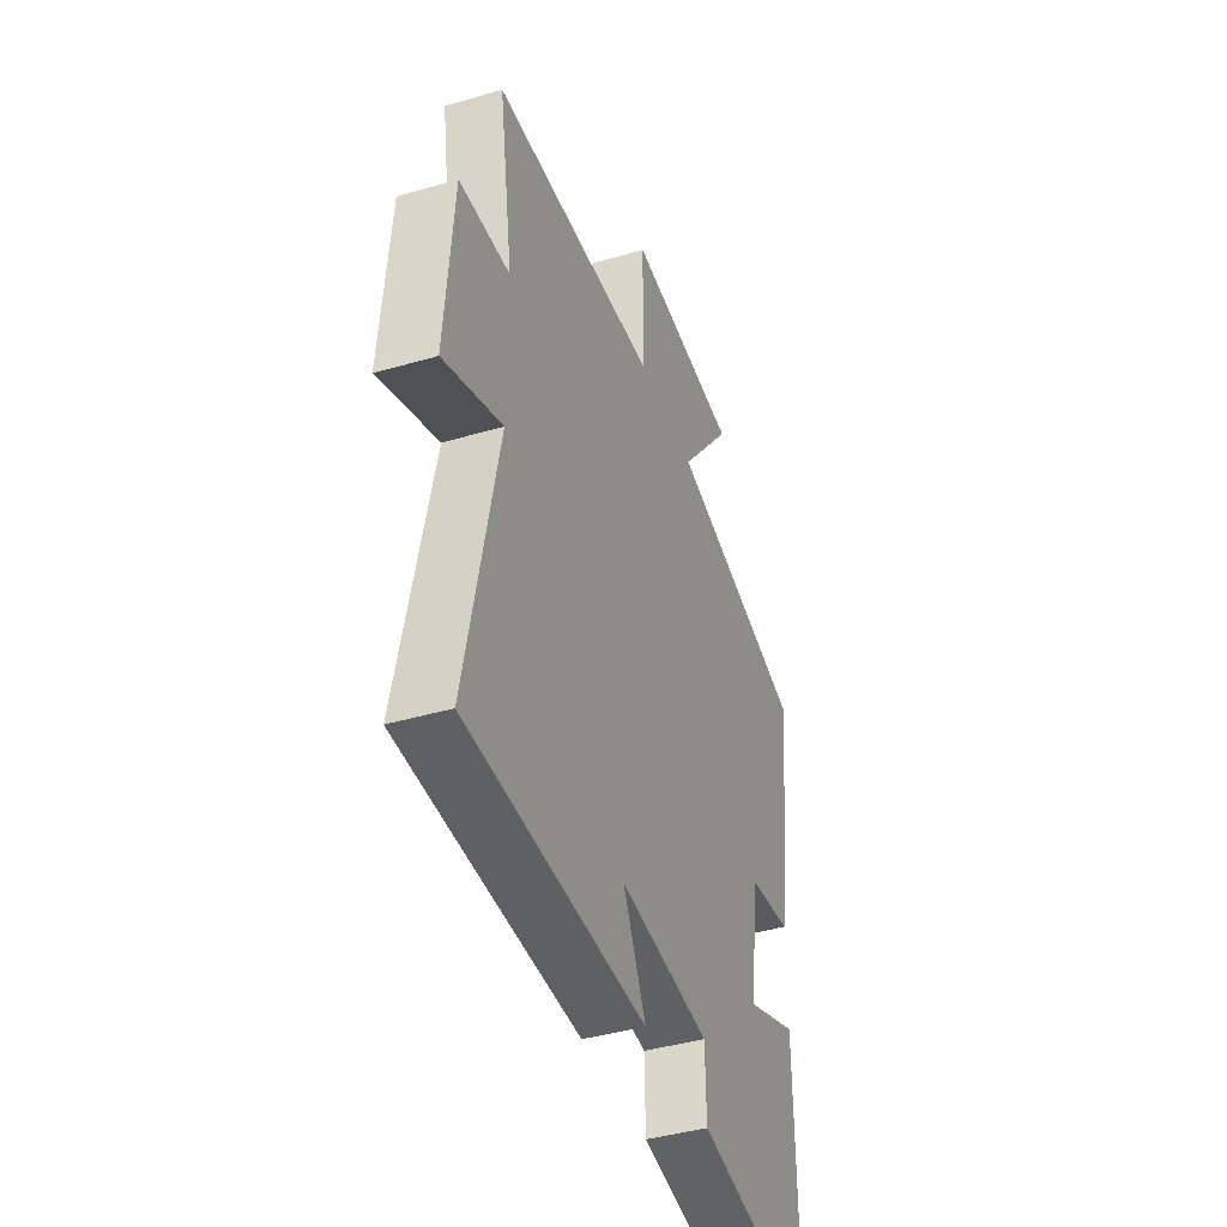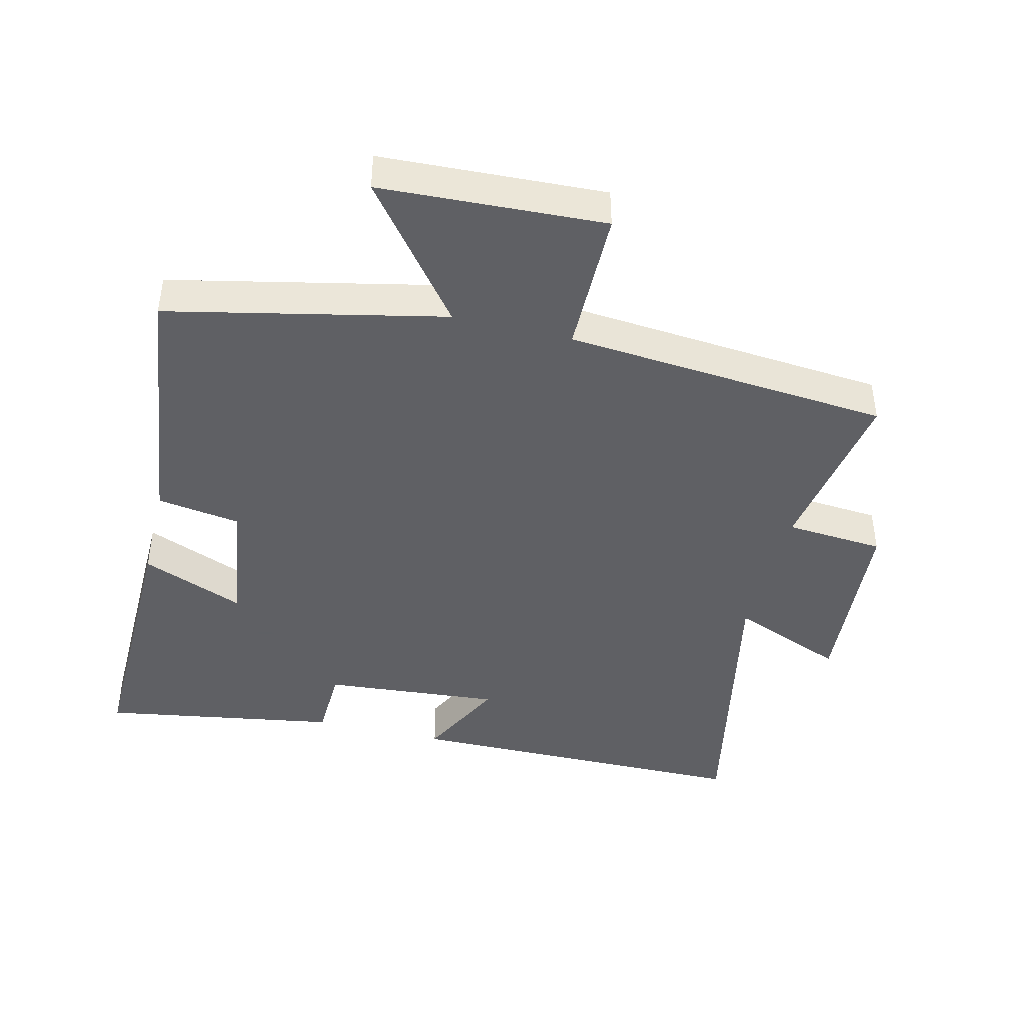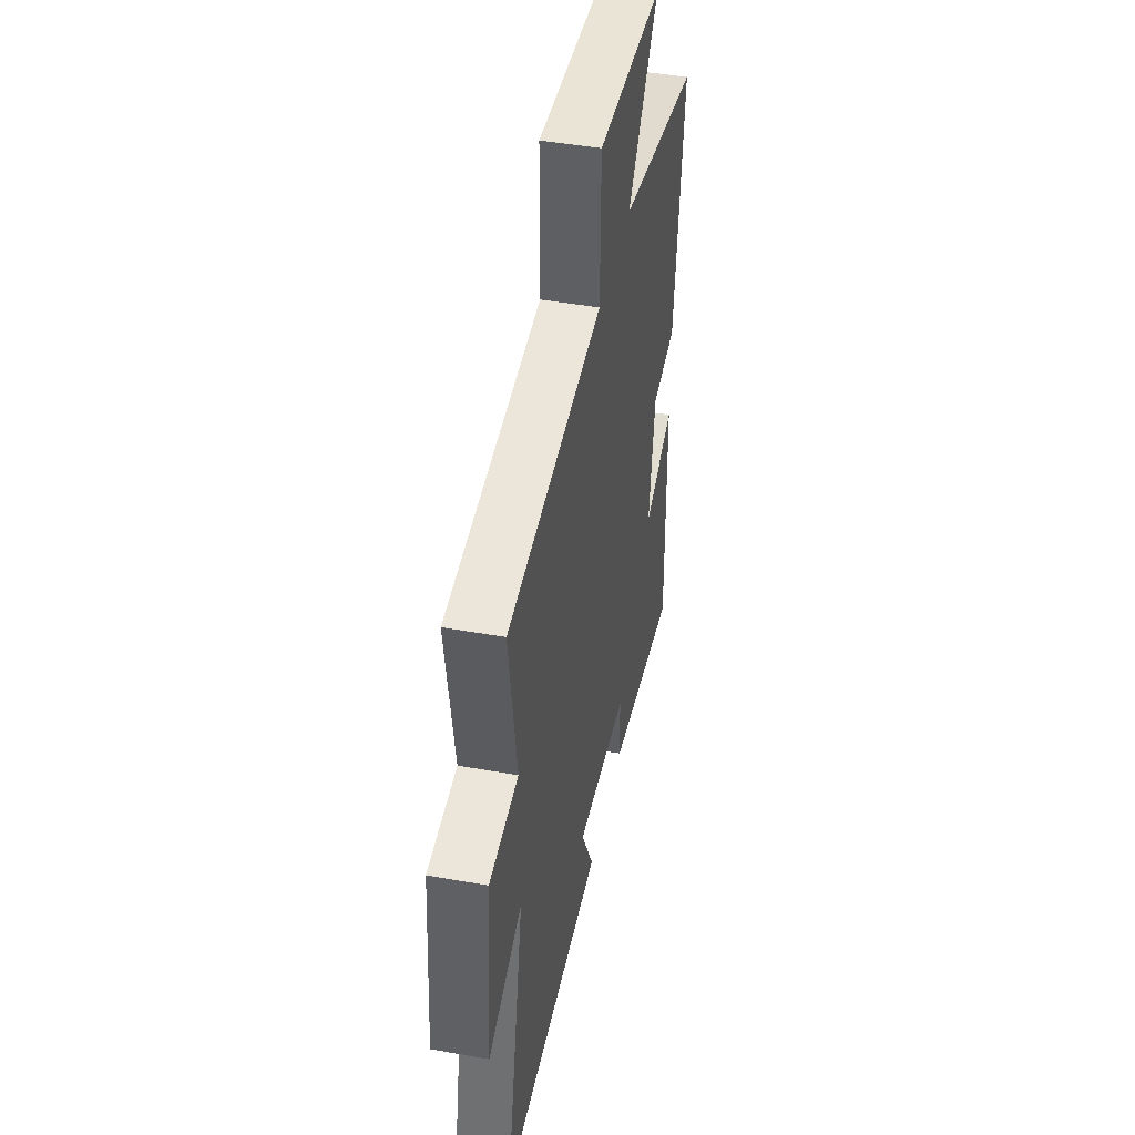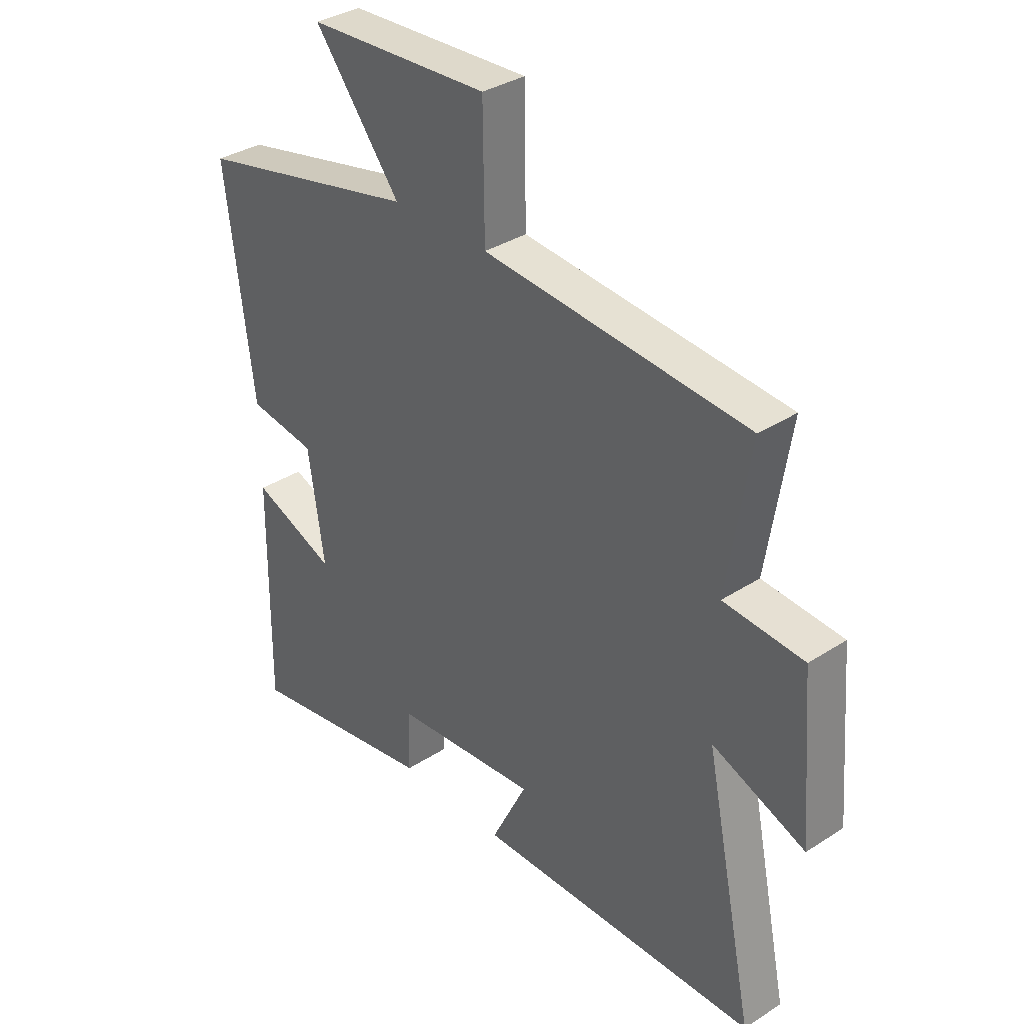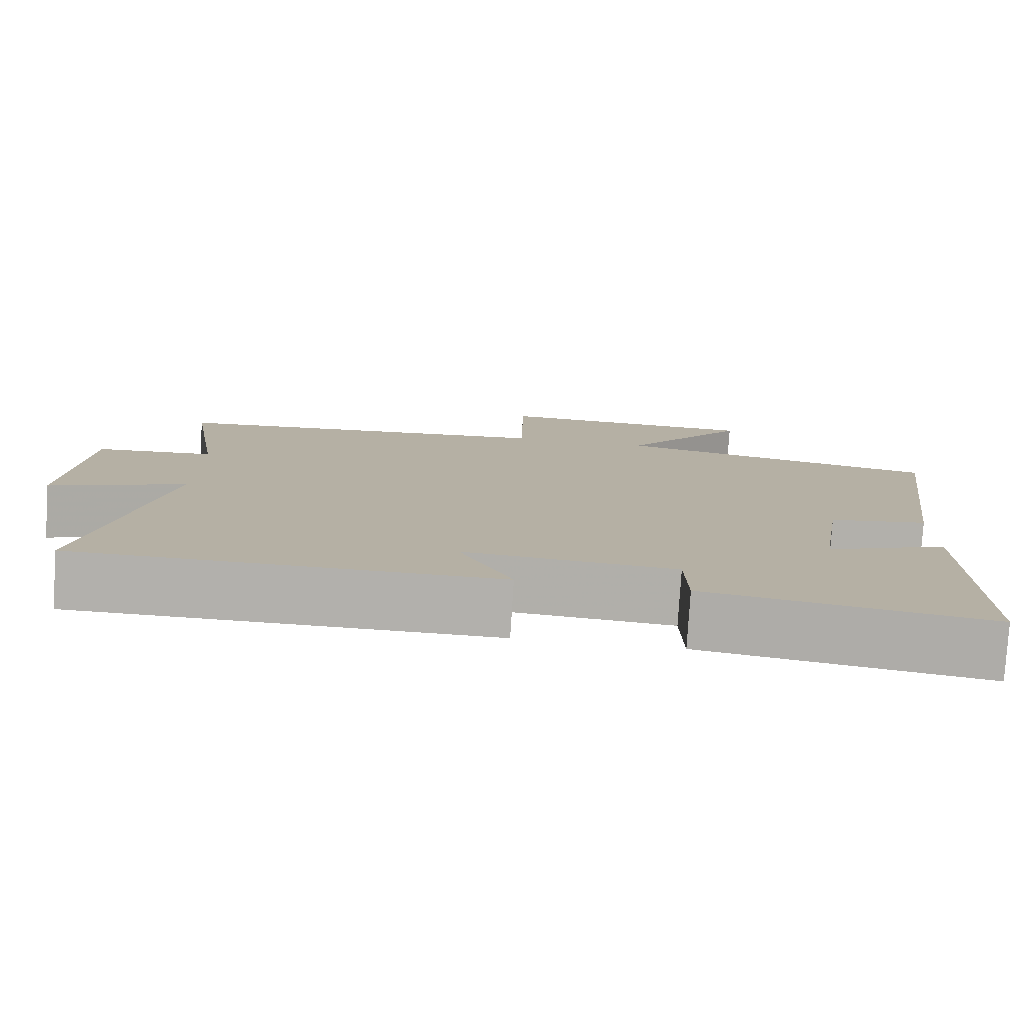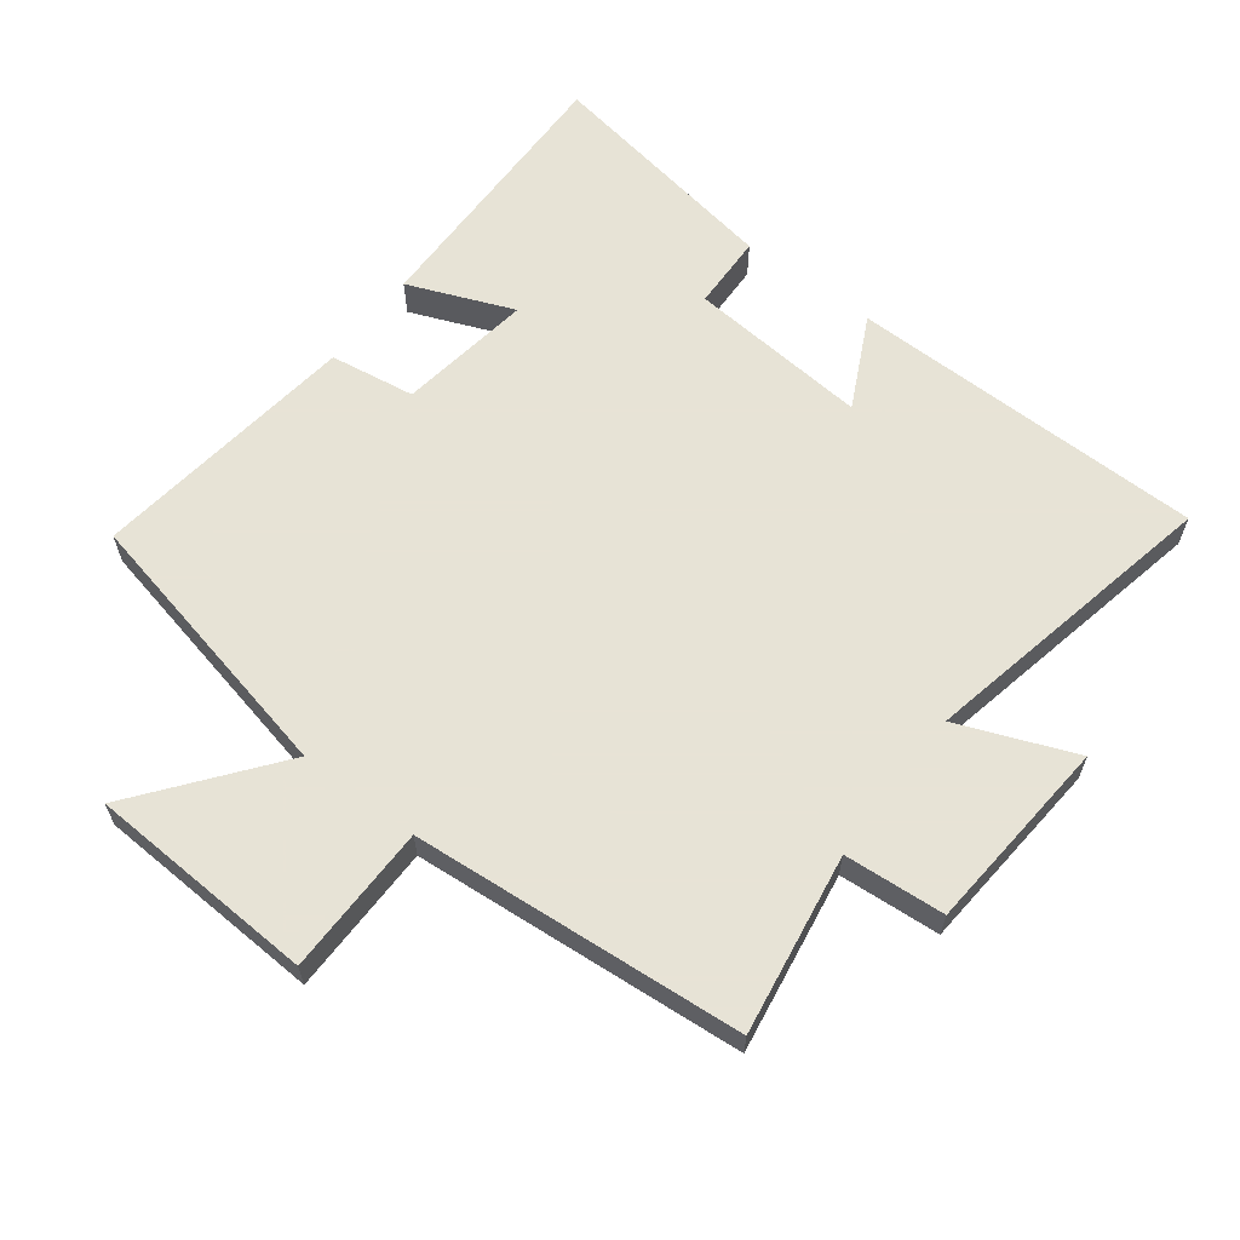
<metadata>
{"format":"obj","ext":"obj","renderer":"f3d","projection":"perspective","resolution":1024,"background":"white","views":[{"elev":-41.8,"azim":109.3,"up":"+Z"},{"elev":-43.2,"azim":-14.0,"up":"+Y"},{"elev":45.2,"azim":101.7,"up":"+Z"},{"elev":34.6,"azim":49.1,"up":"+Z"},{"elev":-78.8,"azim":176.4,"up":"+Z"},{"elev":62.6,"azim":37.1,"up":"+Y"}]}
</metadata>
<code>
v 0.542 0.07 0.46
v 0.5 0.07 0.192
v 0.65 0.07 0.181
v 0.674 0.07 -0.111
v 0.5 0.07 -0.042
v 0.594 0.07 -0.494
v 0.061 0.07 -0.5
v 0.128 0.07 -0.364
v -0.142 0.07 -0.388
v -0.145 0.07 -0.5
v -0.505 0.07 -0.561
v -0.5 0.07 -0.149
v -0.343 0.07 -0.212
v -0.373 0.07 -0.012
v -0.5 0.07 0.007
v -0.552 0.07 0.407
v -0.134 0.07 0.5
v -0.295 0.07 0.705
v 0.045 0.07 0.723
v 0.048 0.07 0.5
v 0.542 0 0.46
v 0.5 0 0.192
v 0.65 0 0.181
v 0.674 0 -0.111
v 0.5 0 -0.042
v 0.594 0 -0.494
v 0.061 0 -0.5
v 0.128 0 -0.364
v -0.142 0 -0.388
v -0.145 0 -0.5
v -0.505 0 -0.561
v -0.5 0 -0.149
v -0.343 0 -0.212
v -0.373 0 -0.012
v -0.5 0 0.007
v -0.552 0 0.407
v -0.134 0 0.5
v -0.295 0 0.705
v 0.045 0 0.723
v 0.048 0 0.5
f 17 18 19 20
f 17 20 1 2
f 14 15 16 17
f 13 14 17 2
f 10 11 12 13
f 9 10 13
f 8 9 13 2
f 5 6 7 8
f 5 8 2 3
f 3 4 5
f 40 39 38 37
f 22 21 40 37
f 37 36 35 34
f 22 37 34 33
f 33 32 31 30
f 33 30 29
f 22 33 29 28
f 28 27 26 25
f 23 22 28 25
f 25 24 23
f 1 21 22 2
f 2 22 23 3
f 3 23 24 4
f 4 24 25 5
f 5 25 26 6
f 6 26 27 7
f 7 27 28 8
f 8 28 29 9
f 9 29 30 10
f 10 30 31 11
f 11 31 32 12
f 12 32 33 13
f 13 33 34 14
f 14 34 35 15
f 15 35 36 16
f 16 36 37 17
f 17 37 38 18
f 18 38 39 19
f 19 39 40 20
f 20 40 21 1

</code>
